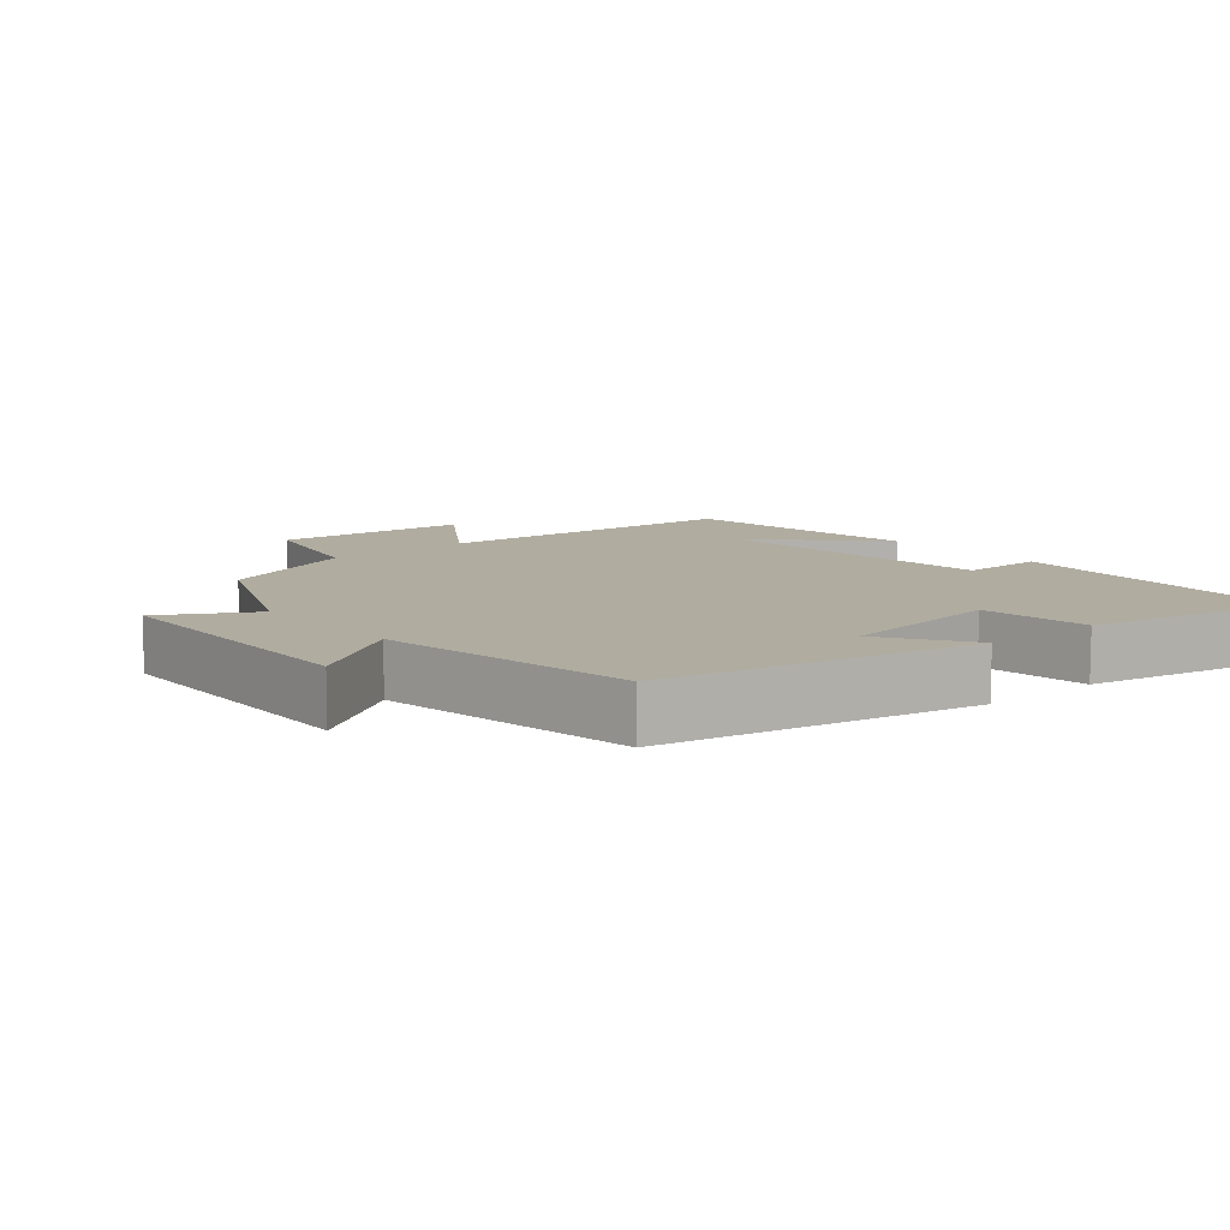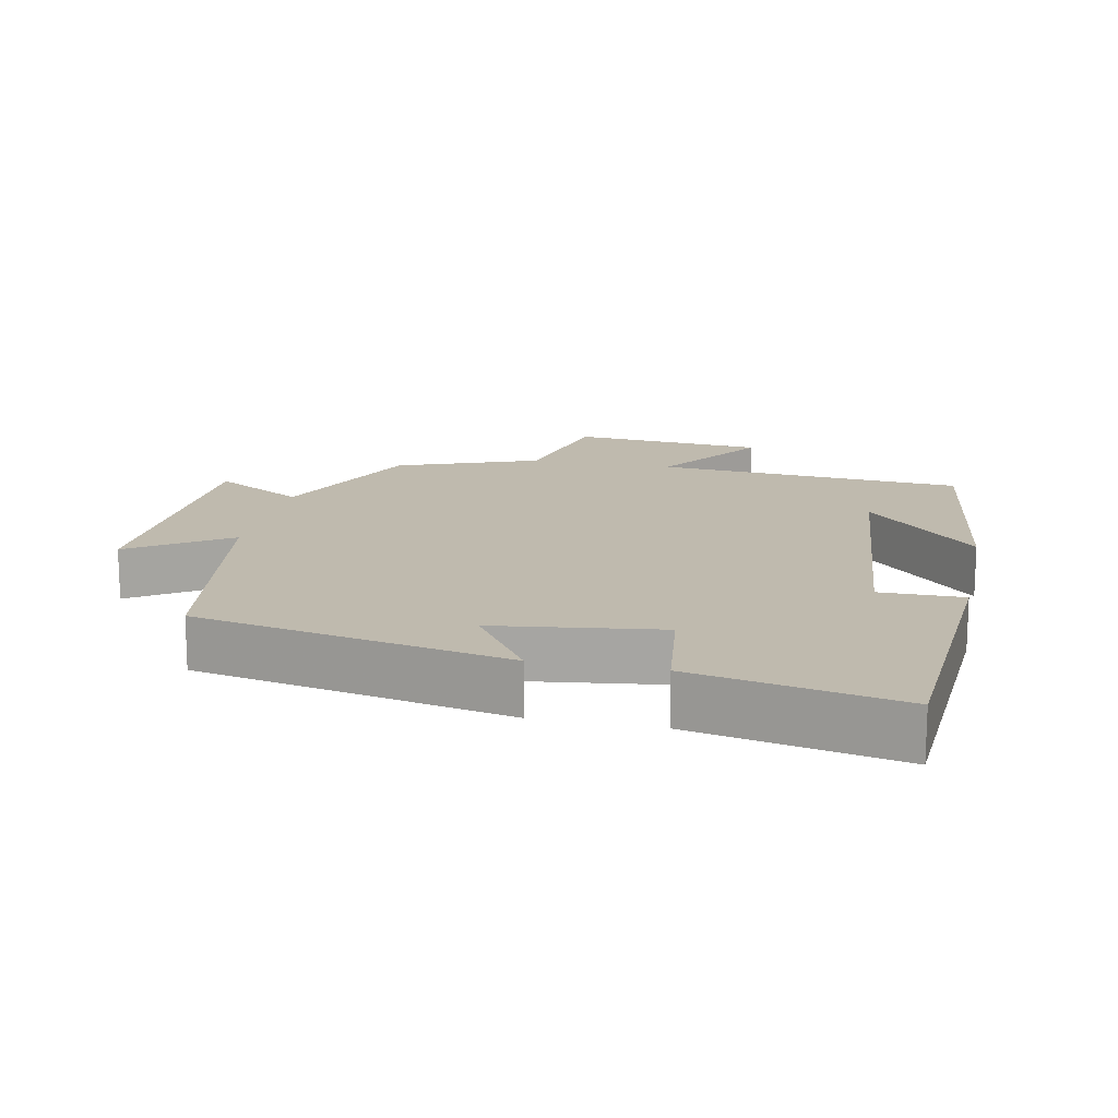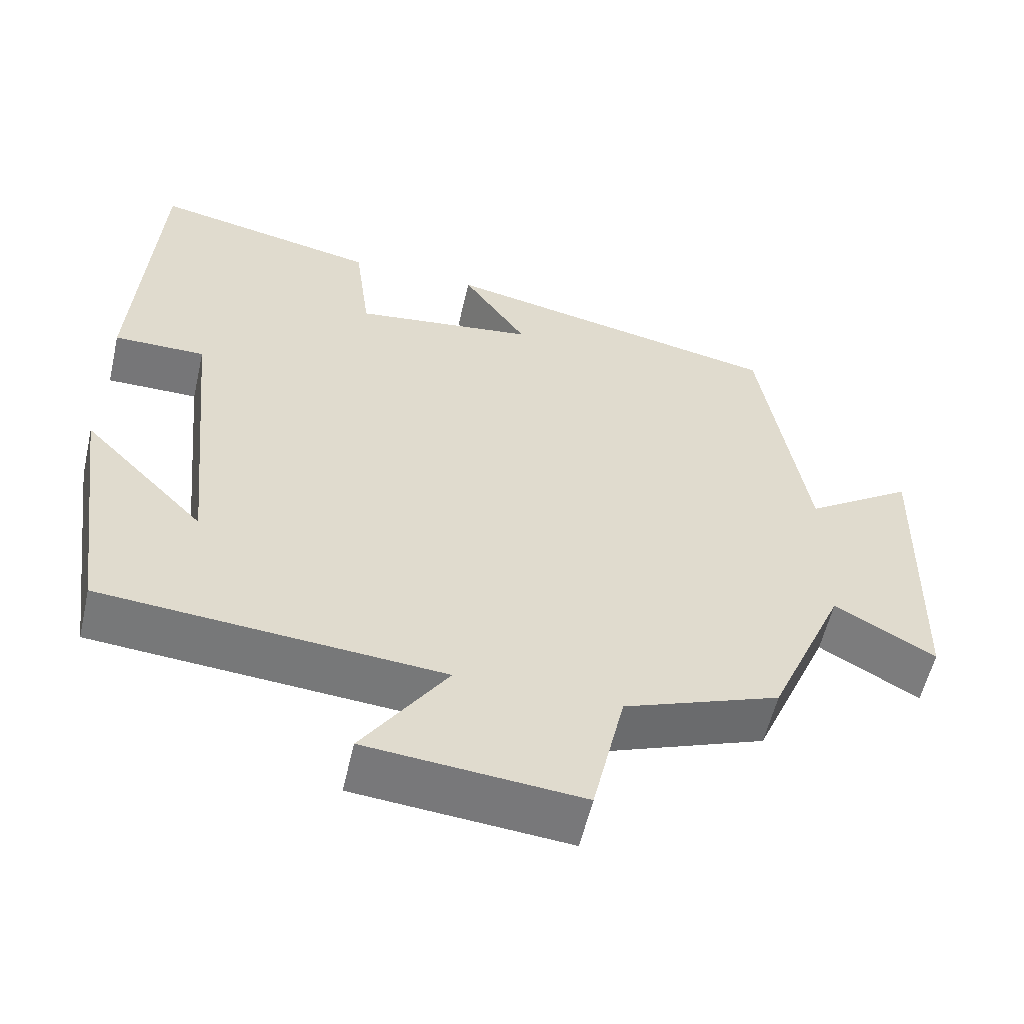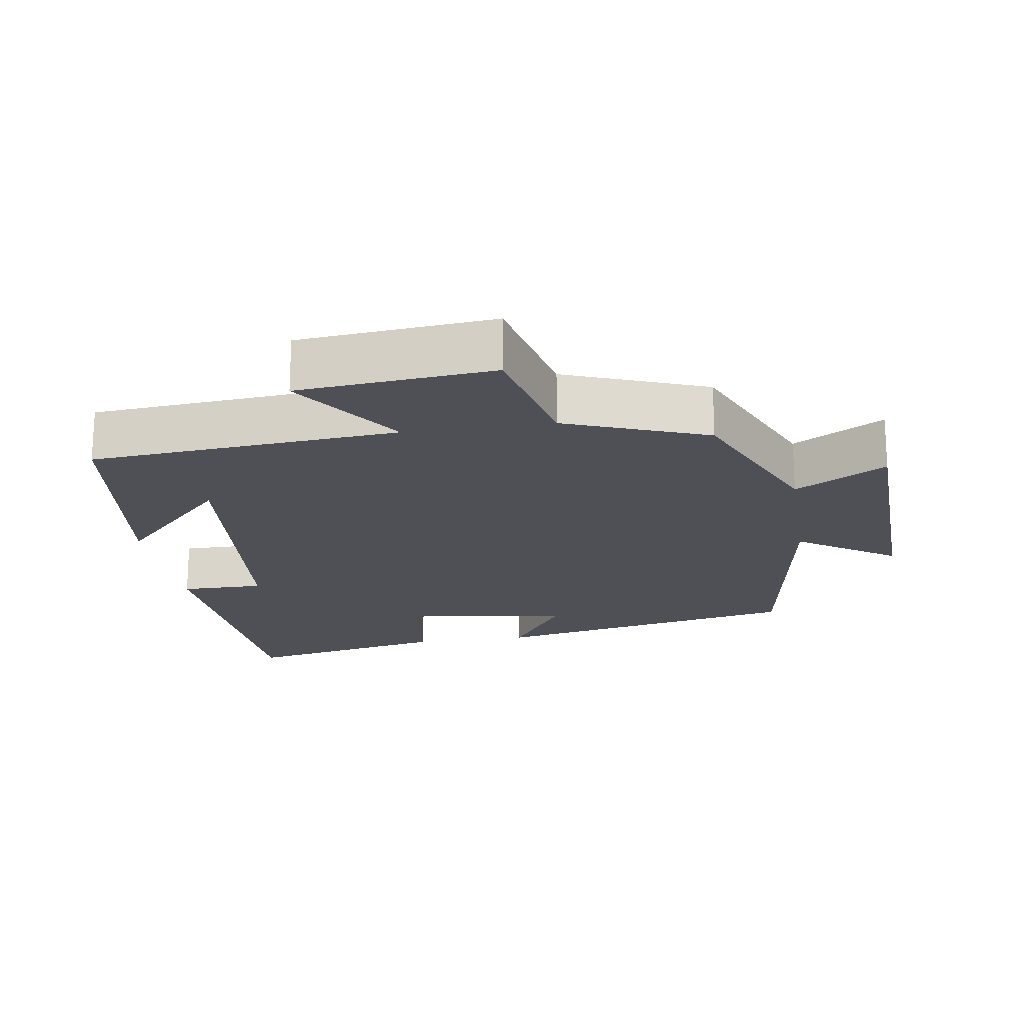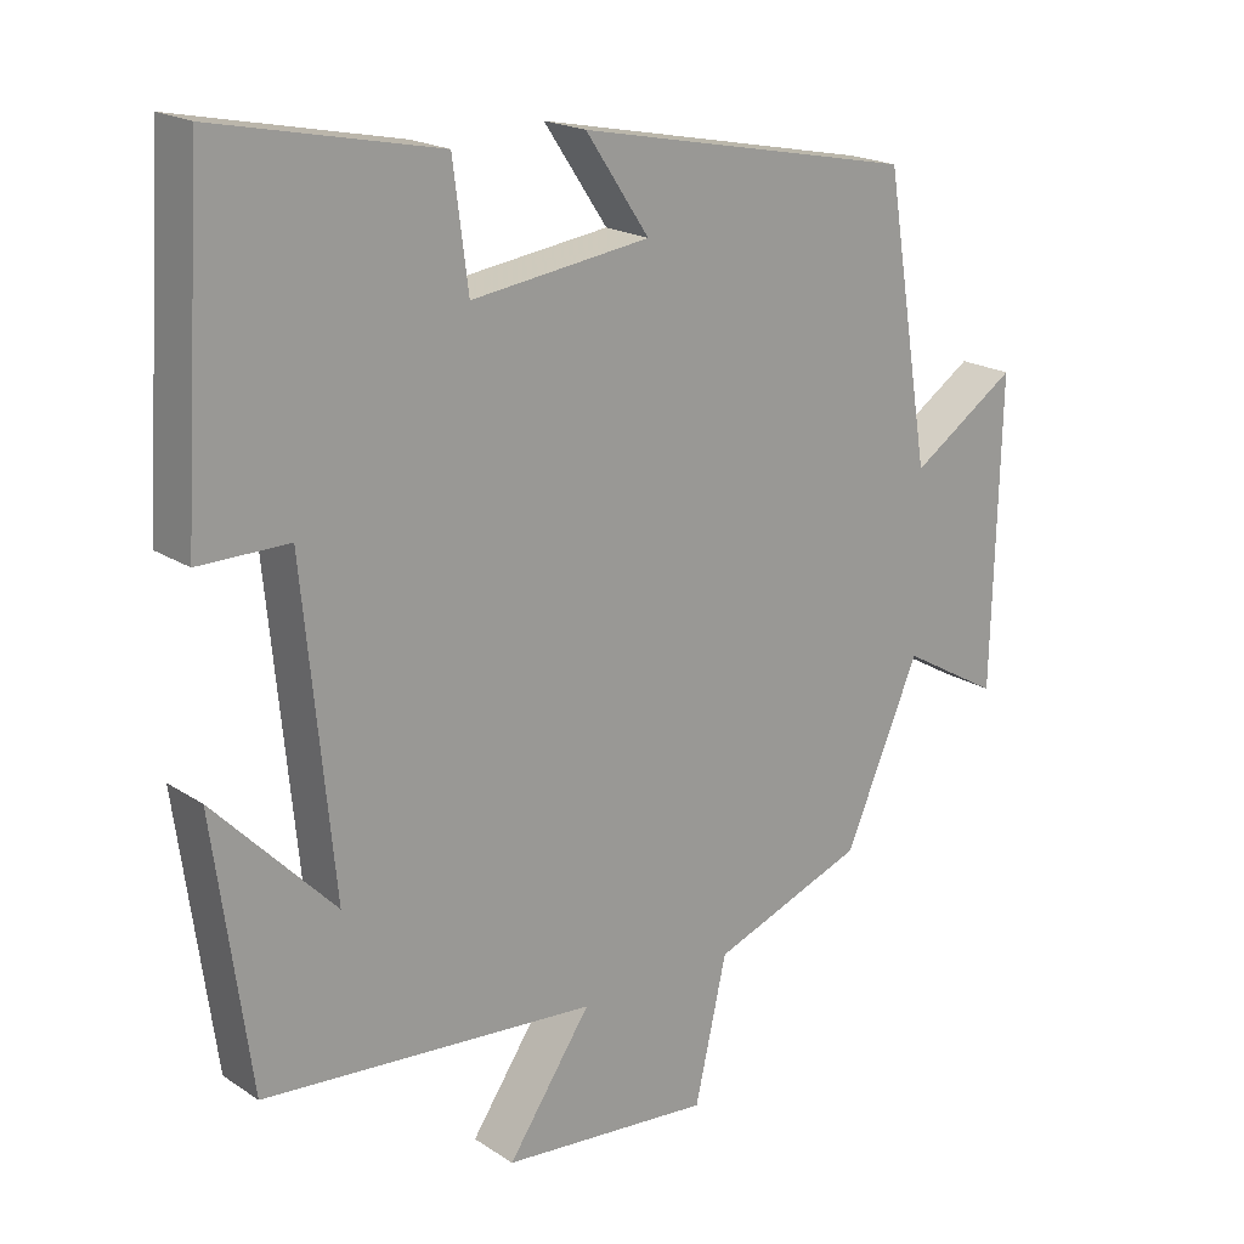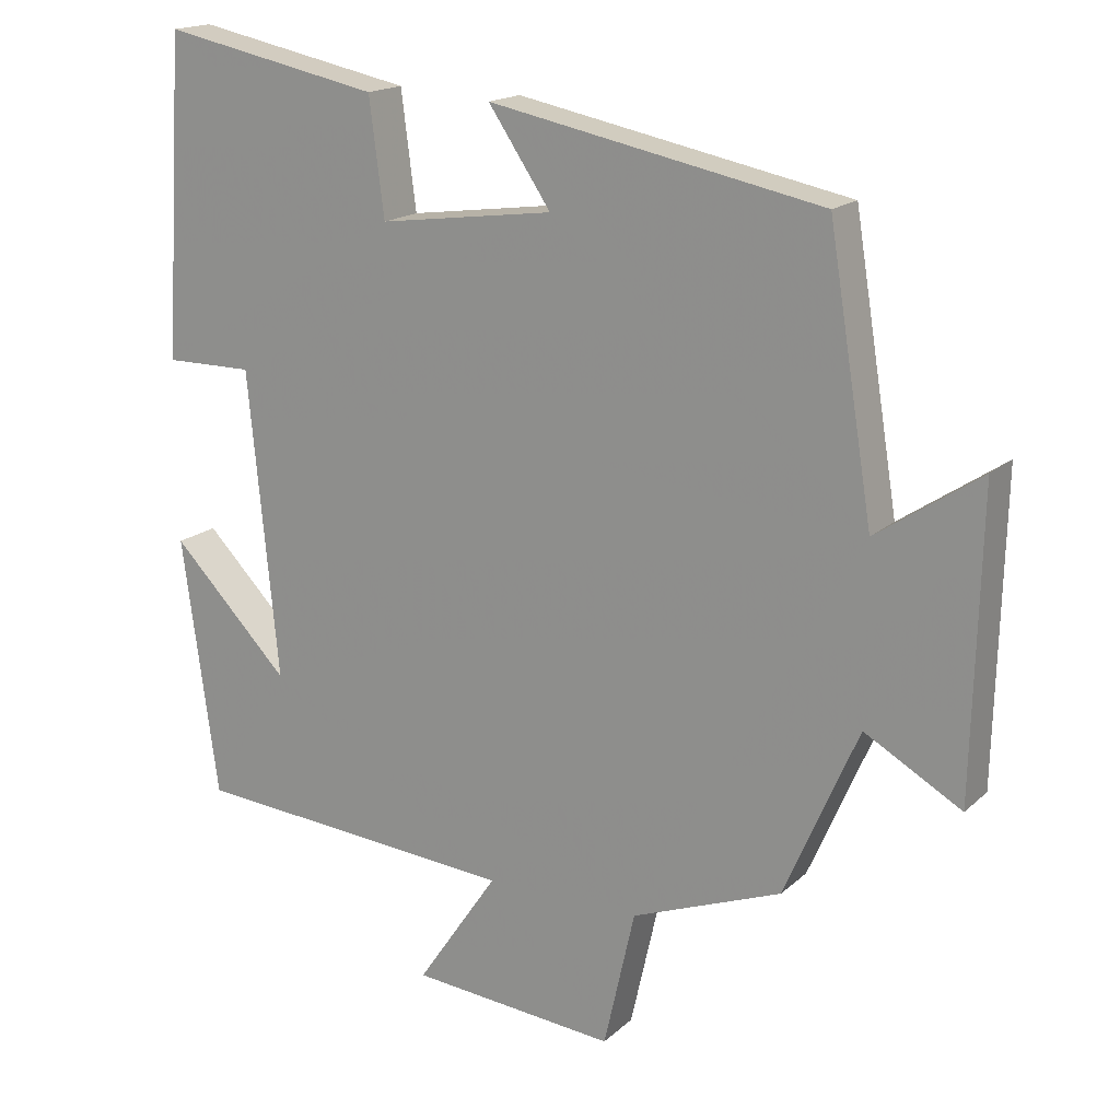
<metadata>
{"format":"obj","ext":"obj","renderer":"f3d","projection":"perspective","resolution":1024,"background":"white","views":[{"elev":9.9,"azim":-40.1,"up":"+Y"},{"elev":15.5,"azim":11.9,"up":"+Y"},{"elev":-57.0,"azim":167.0,"up":"+Z"},{"elev":-19.4,"azim":-171.0,"up":"+Y"},{"elev":19.5,"azim":140.4,"up":"+Z"},{"elev":17.2,"azim":-149.3,"up":"+Z"}]}
</metadata>
<code>
v 0.473 0.07 0.56
v 0.5 0.07 0.131
v 0.381 0.07 0.132
v 0.341 0.07 -0.28
v 0.5 0.07 -0.117
v 0.452 0.07 -0.466
v 0.011 0.07 -0.5
v 0.121 0.07 -0.662
v -0.157 0.07 -0.686
v -0.199 0.07 -0.5
v -0.401 0.07 -0.423
v -0.5 0.07 -0.194
v -0.63 0.07 -0.268
v -0.64 0.07 0.136
v -0.5 0.07 0.042
v -0.44 0.07 0.411
v 0.007 0.07 0.5
v -0.077 0.07 0.376
v 0.159 0.07 0.344
v 0.179 0.07 0.5
v 0.473 0 0.56
v 0.5 0 0.131
v 0.381 0 0.132
v 0.341 0 -0.28
v 0.5 0 -0.117
v 0.452 0 -0.466
v 0.011 0 -0.5
v 0.121 0 -0.662
v -0.157 0 -0.686
v -0.199 0 -0.5
v -0.401 0 -0.423
v -0.5 0 -0.194
v -0.63 0 -0.268
v -0.64 0 0.136
v -0.5 0 0.042
v -0.44 0 0.411
v 0.007 0 0.5
v -0.077 0 0.376
v 0.159 0 0.344
v 0.179 0 0.5
f 19 20 1 2
f 18 19 2 3
f 15 16 17 18
f 15 18 3 4
f 12 13 14 15
f 10 11 12 15
f 10 15 4
f 7 8 9 10
f 7 10 4
f 6 7 4
f 4 5 6
f 22 21 40 39
f 23 22 39 38
f 38 37 36 35
f 24 23 38 35
f 35 34 33 32
f 35 32 31 30
f 24 35 30
f 30 29 28 27
f 24 30 27
f 24 27 26
f 26 25 24
f 1 21 22 2
f 2 22 23 3
f 3 23 24 4
f 4 24 25 5
f 5 25 26 6
f 6 26 27 7
f 7 27 28 8
f 8 28 29 9
f 9 29 30 10
f 10 30 31 11
f 11 31 32 12
f 12 32 33 13
f 13 33 34 14
f 14 34 35 15
f 15 35 36 16
f 16 36 37 17
f 17 37 38 18
f 18 38 39 19
f 19 39 40 20
f 20 40 21 1

</code>
